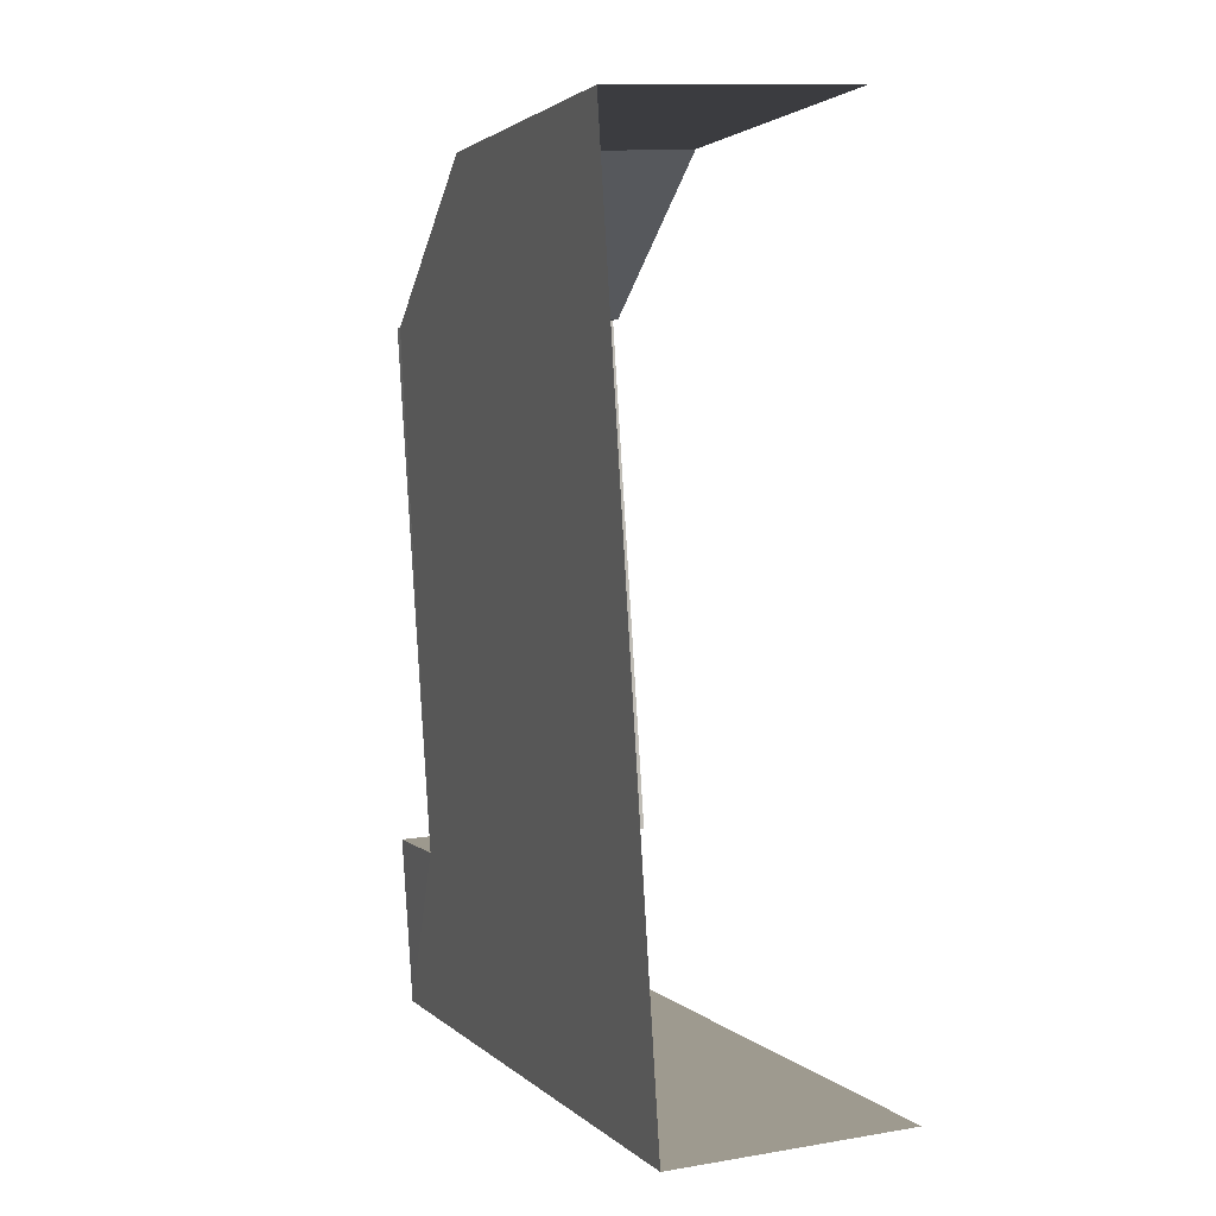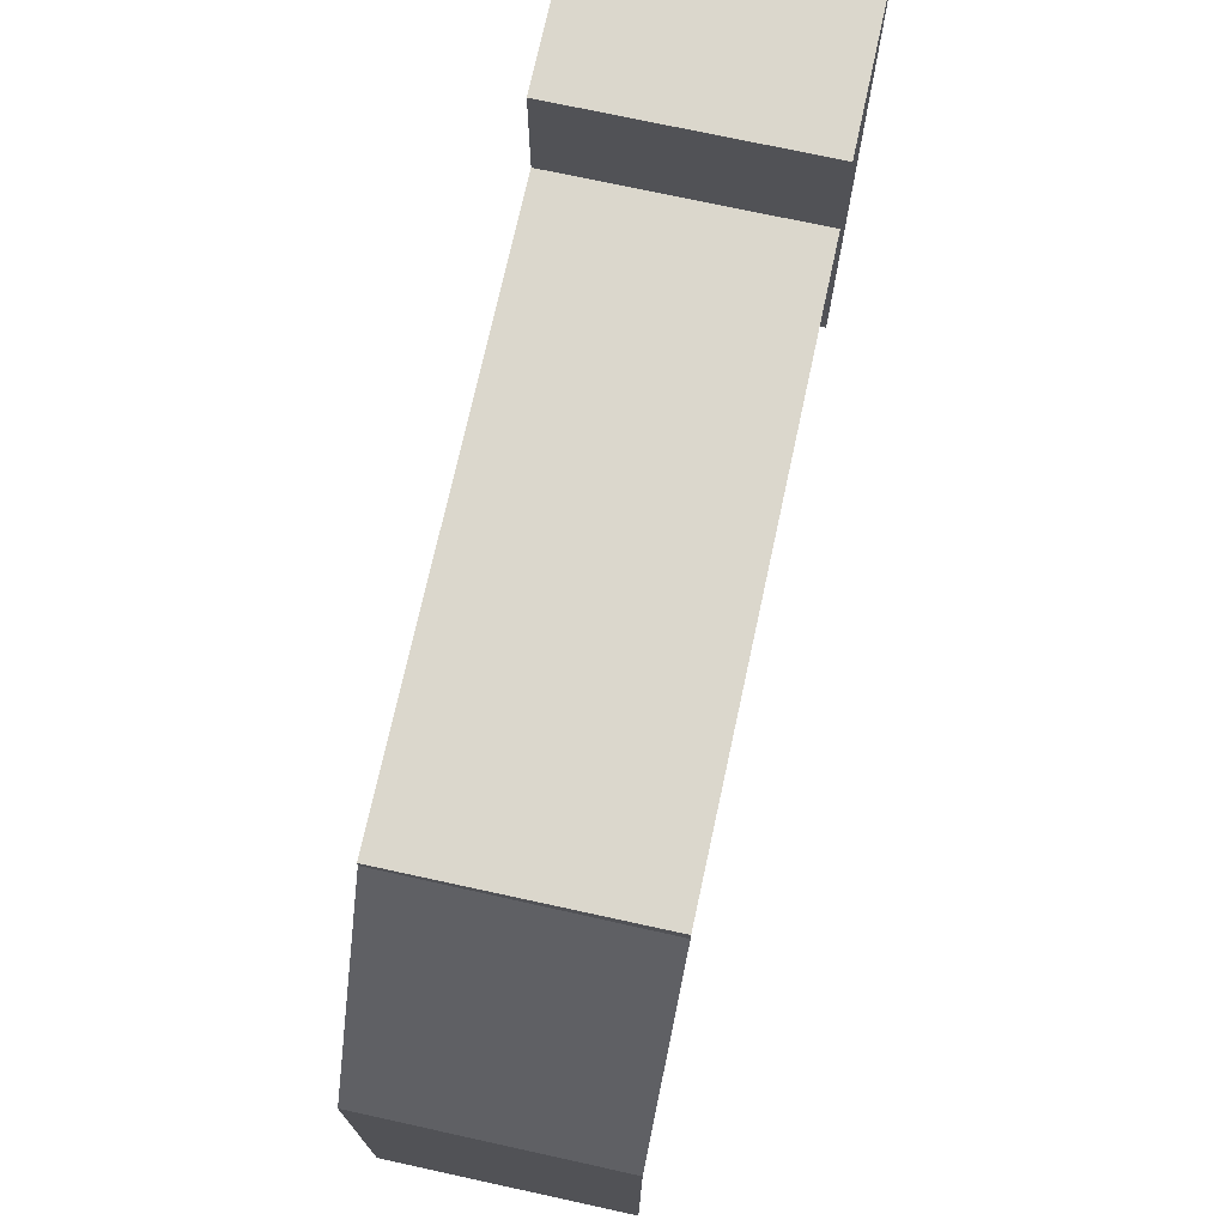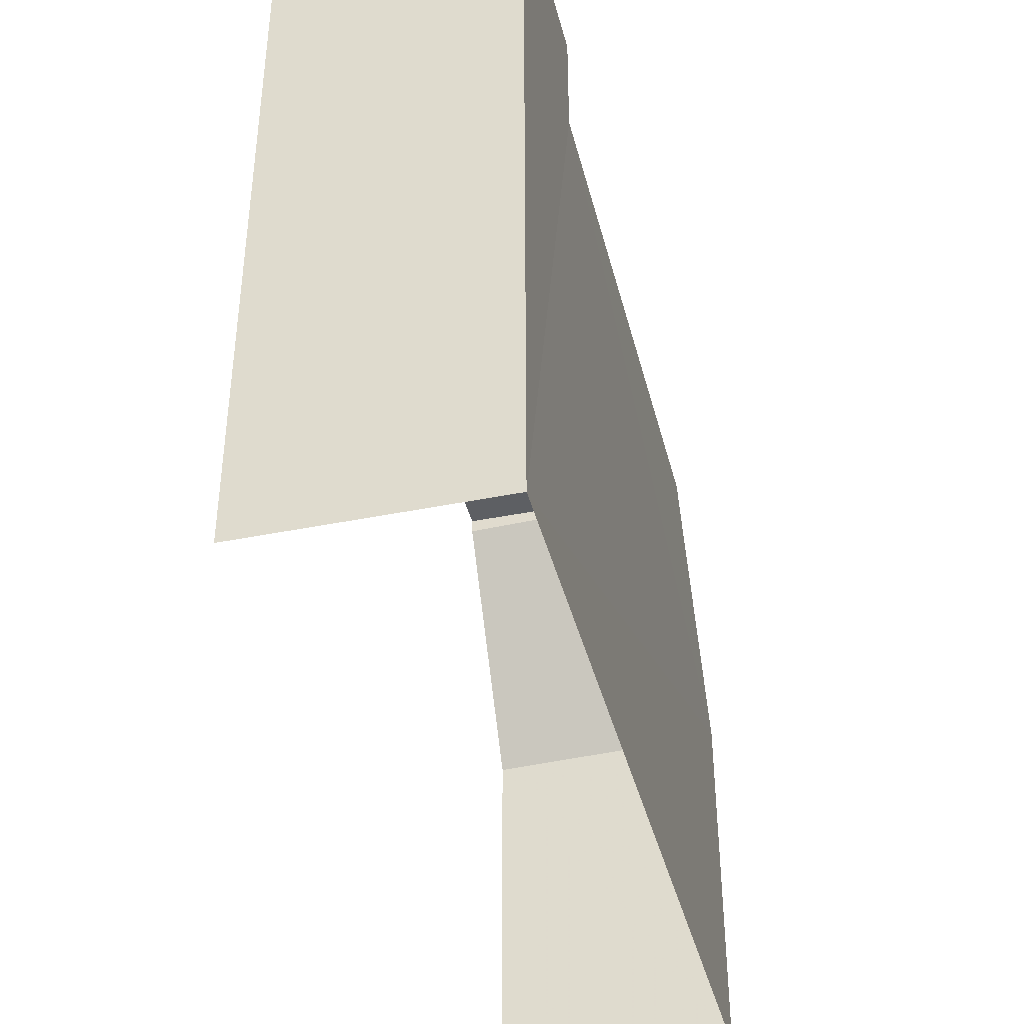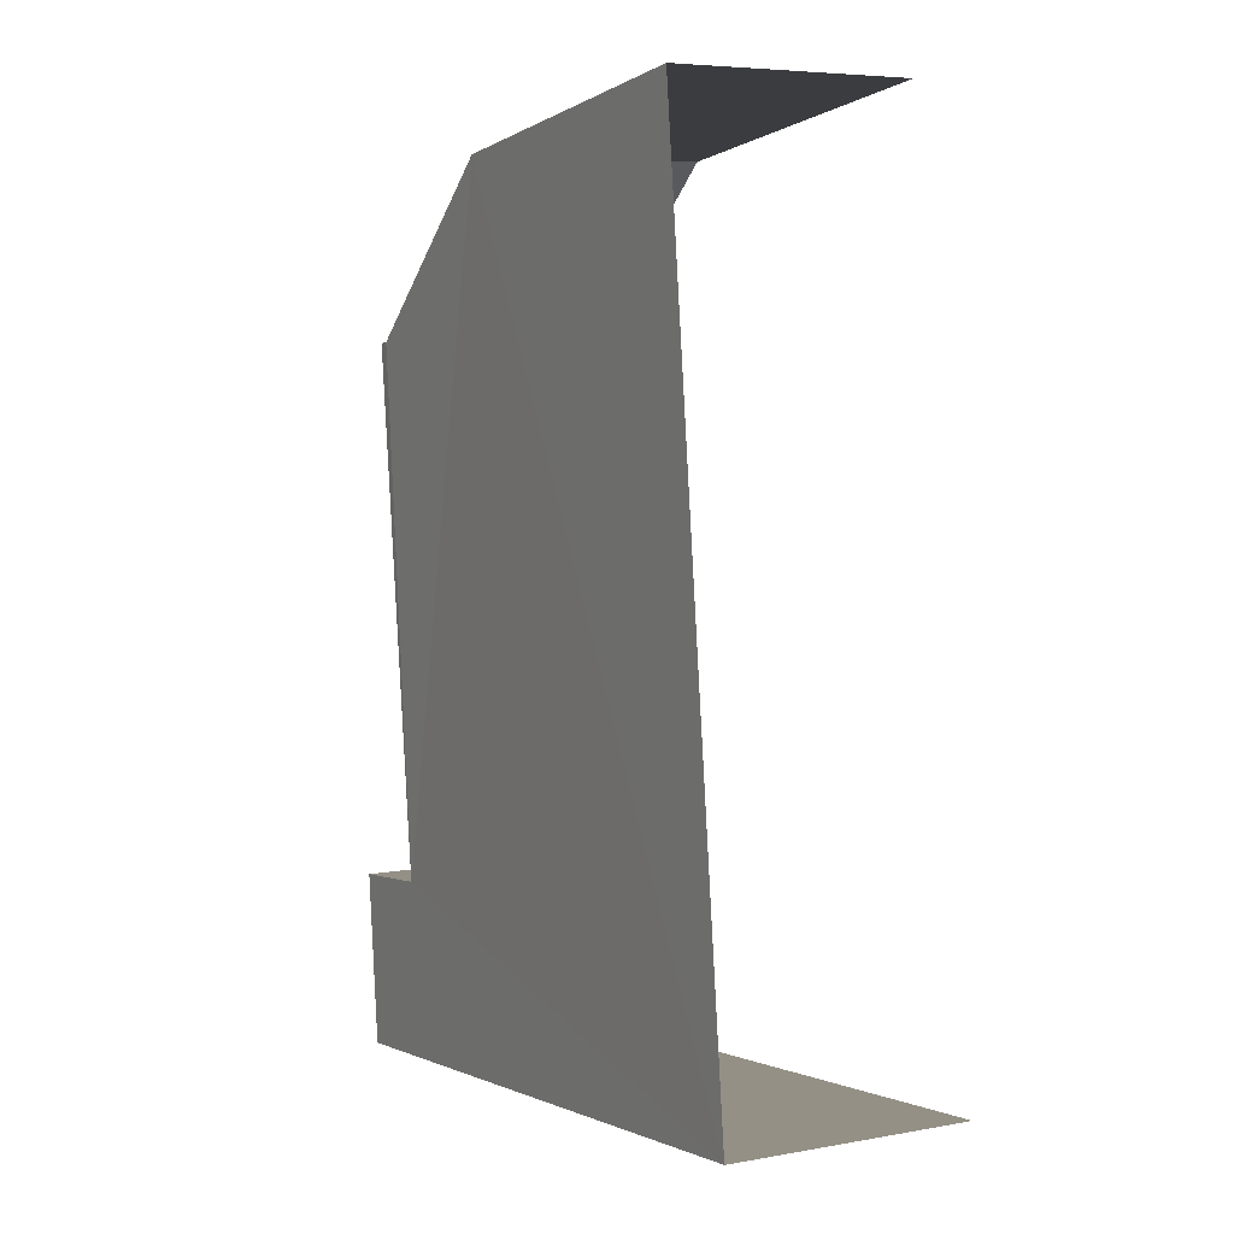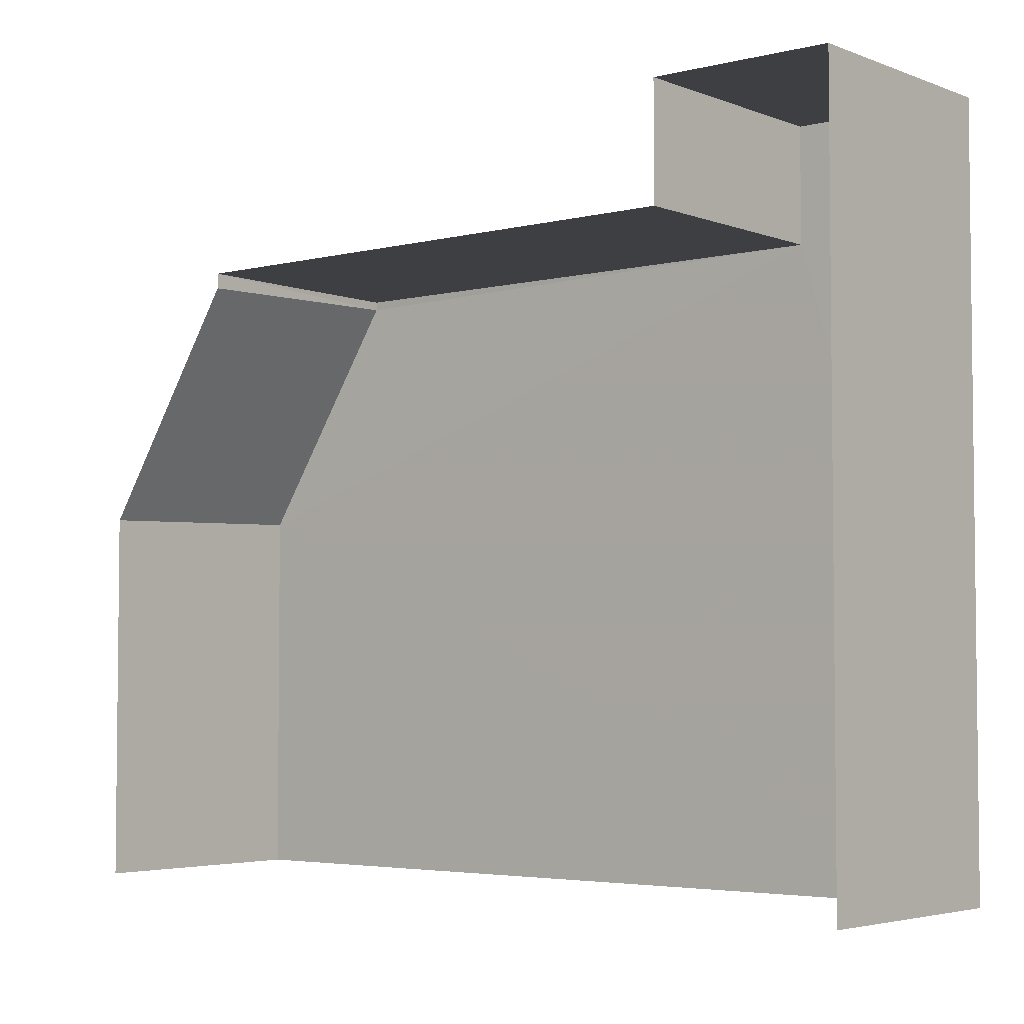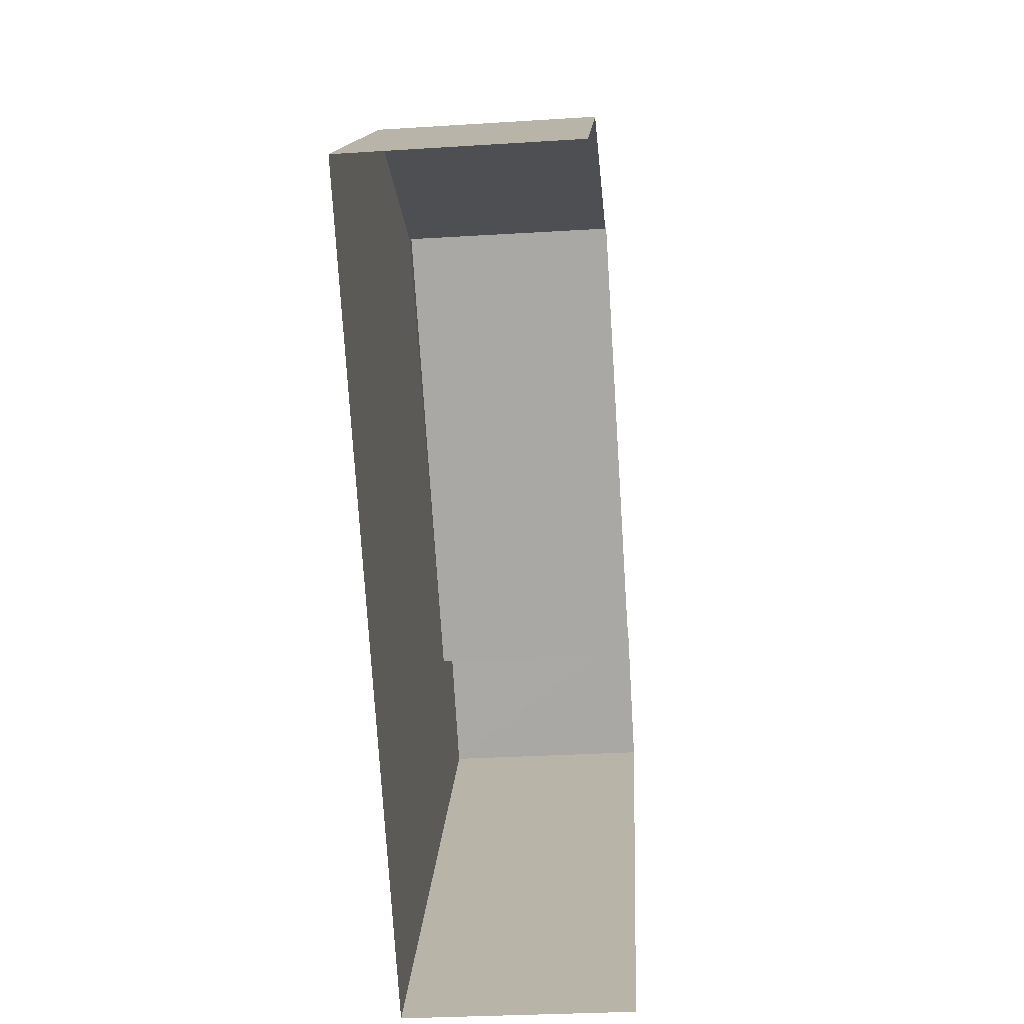
<metadata>
{"format":"obj","ext":"obj","renderer":"f3d","projection":"perspective","resolution":1024,"background":"white","views":[{"elev":2.2,"azim":159.3,"up":"+Y"},{"elev":73.3,"azim":-171.3,"up":"+Z"},{"elev":-40.3,"azim":10.4,"up":"+Z"},{"elev":-1.5,"azim":152.4,"up":"+Y"},{"elev":-4.0,"azim":-54.4,"up":"+Z"},{"elev":14.2,"azim":-176.7,"up":"+Y"}]}
</metadata>
<code>
v -3.722e+05 -1.039e+05 31.95
v -3.722e+05 -1.039e+05 31.95
v -3.722e+05 -1.039e+05 31.95
v -3.722e+05 -1.039e+05 31.95
v -3.722e+05 -1.039e+05 45.09
v -3.722e+05 -1.039e+05 45.09
v -3.722e+05 -1.039e+05 45.09
v -3.722e+05 -1.039e+05 45.09
v -3.722e+05 -1.039e+05 42.76
v -3.722e+05 -1.039e+05 38.72
v -3.722e+05 -1.039e+05 38.59
v -3.722e+05 -1.039e+05 42.88
v -3.722e+05 -1.039e+05 43.03
v -3.722e+05 -1.039e+05 43.03
v -3.722e+05 -1.039e+05 43.03
v -3.722e+05 -1.039e+05 43.03
f 1 2 3
f 1 4 2
f 9 11 16
f 13 9 16
f 11 2 4
f 5 16 8
f 8 16 4
f 16 11 4
f 5 6 7
f 5 8 6
f 9 10 11
f 9 12 10
f 13 14 15
f 13 16 14
f 12 13 15
f 12 9 13
f 11 3 2
f 11 10 3
f 16 5 7
f 14 16 7
f 3 10 1
f 1 14 6
f 12 15 14
f 10 12 14
f 6 14 7
f 1 10 14
f 8 4 1
f 6 8 1

</code>
